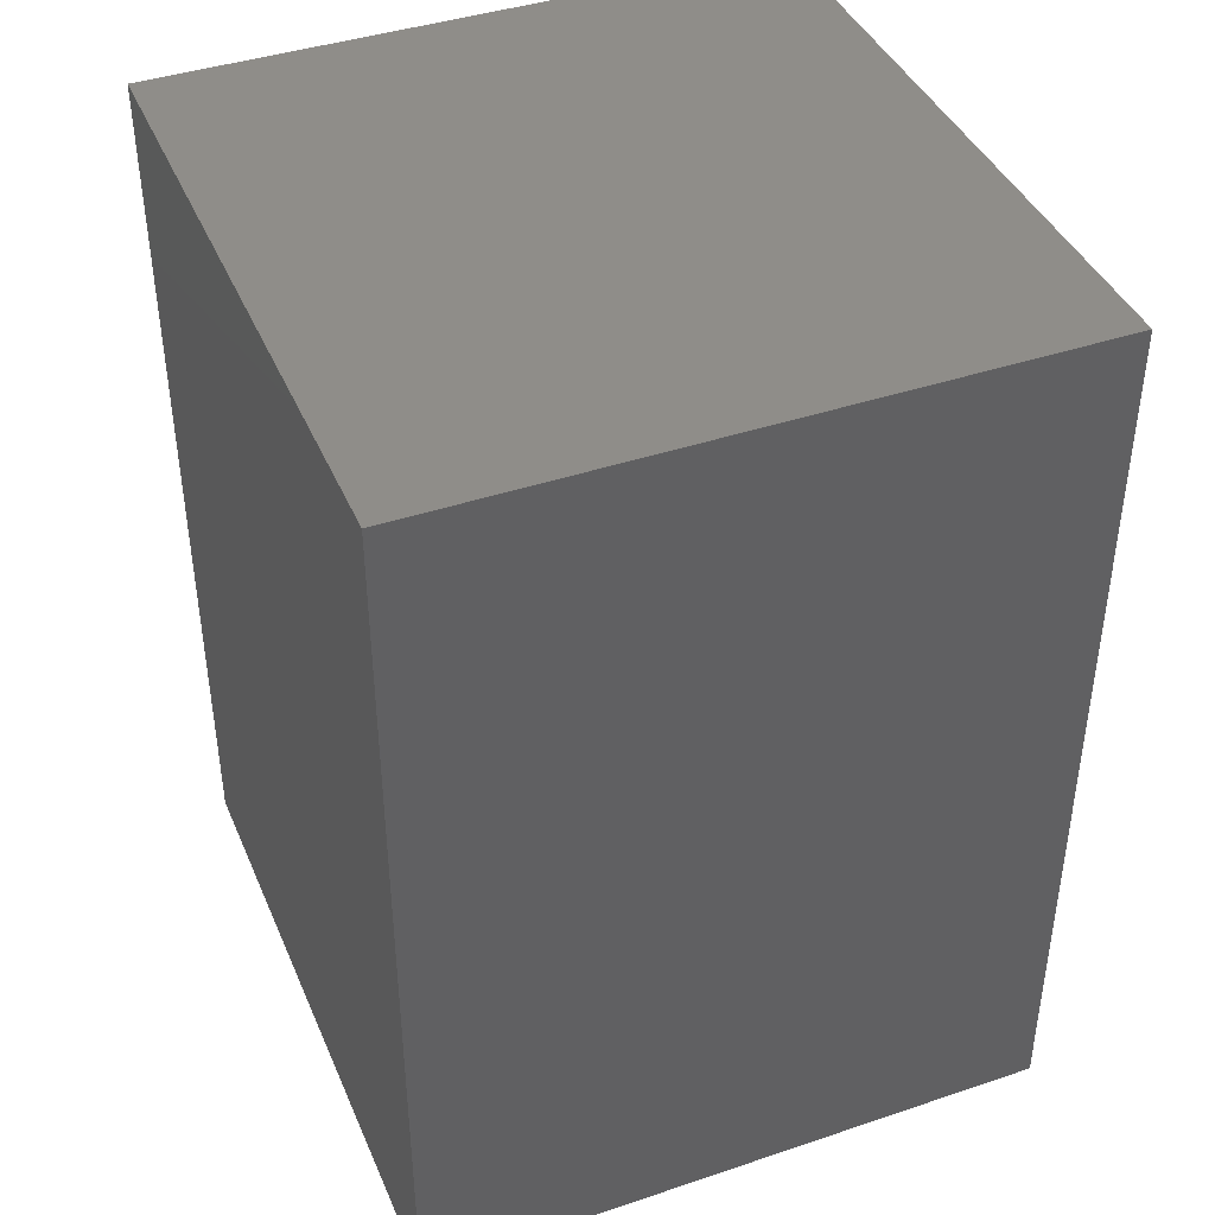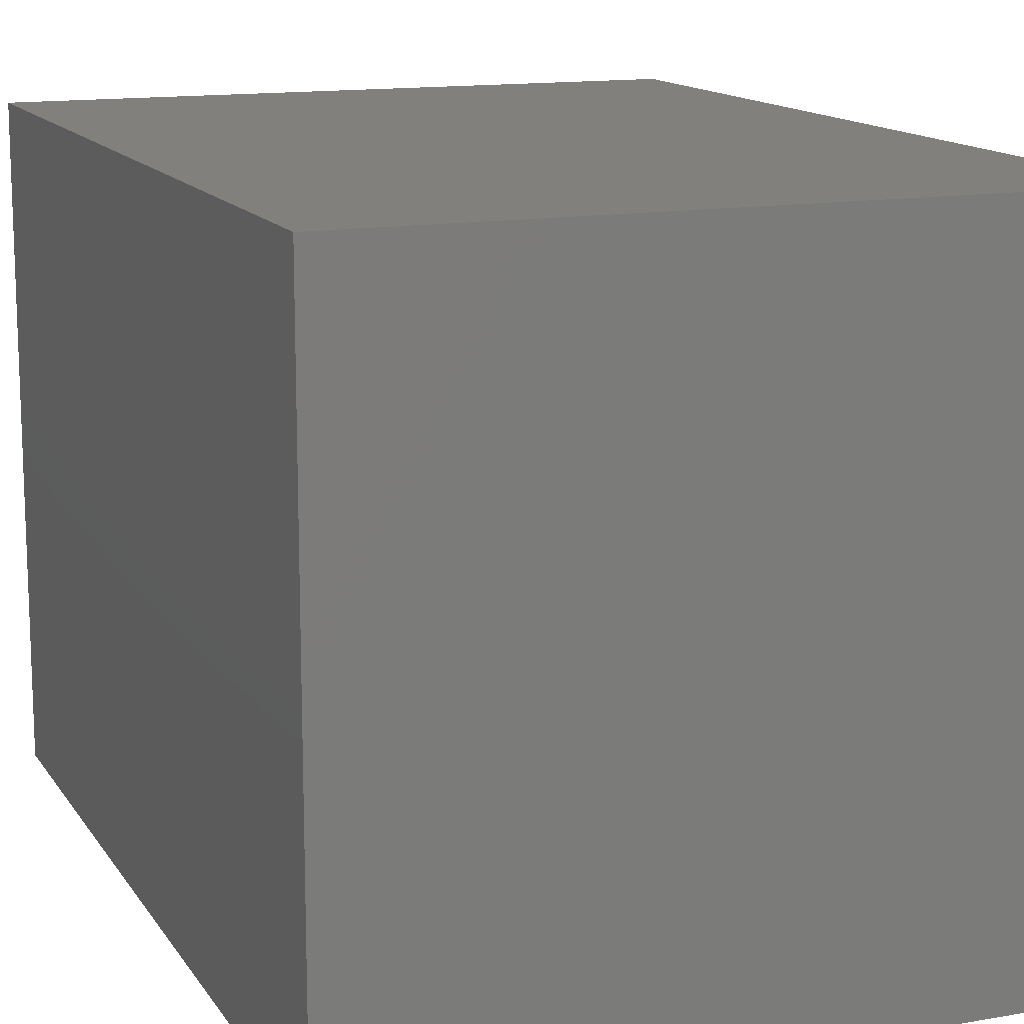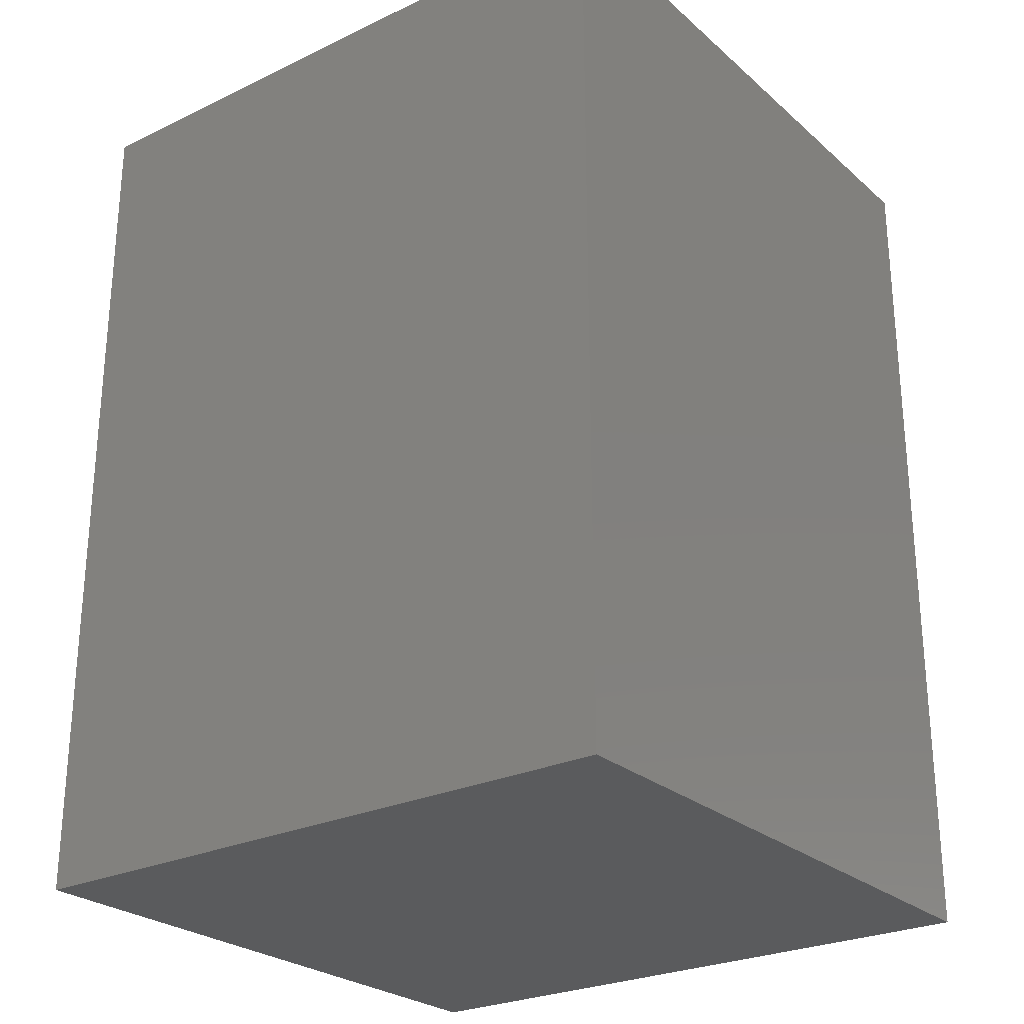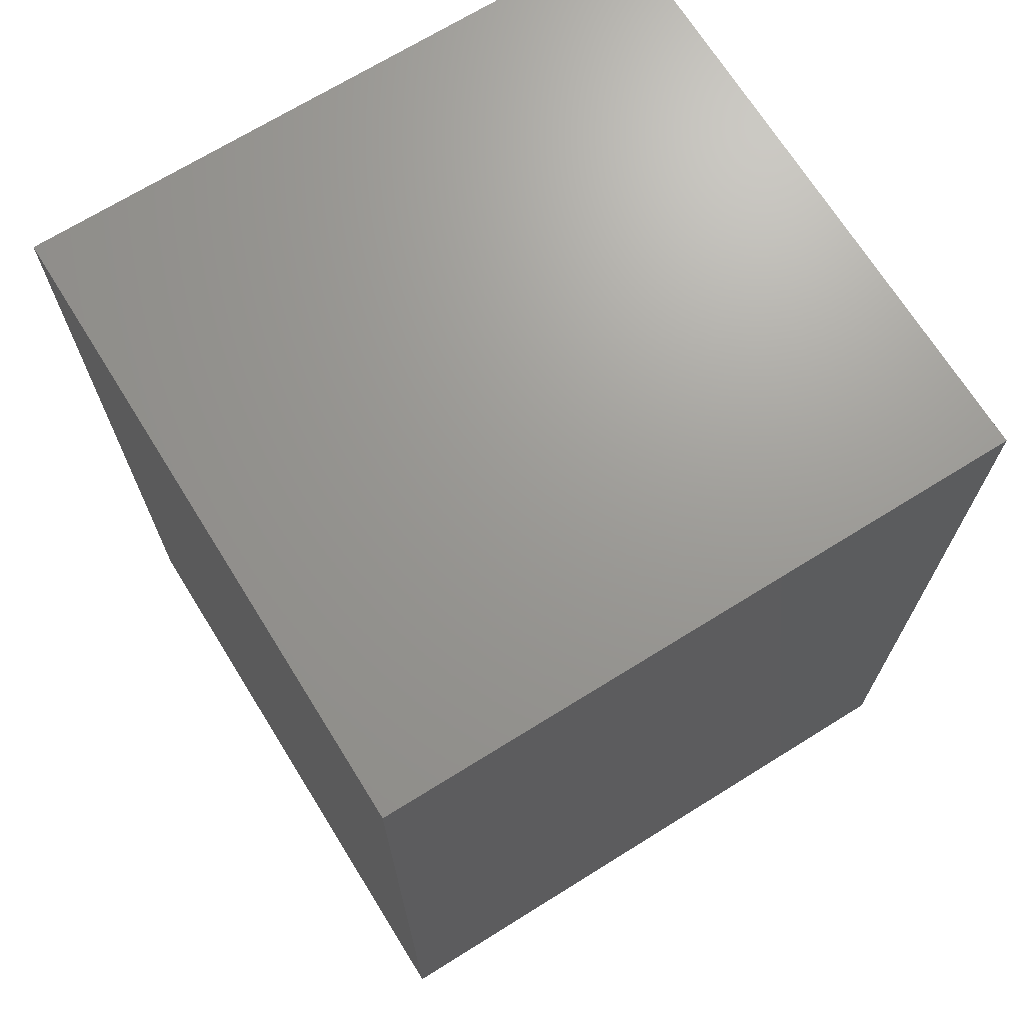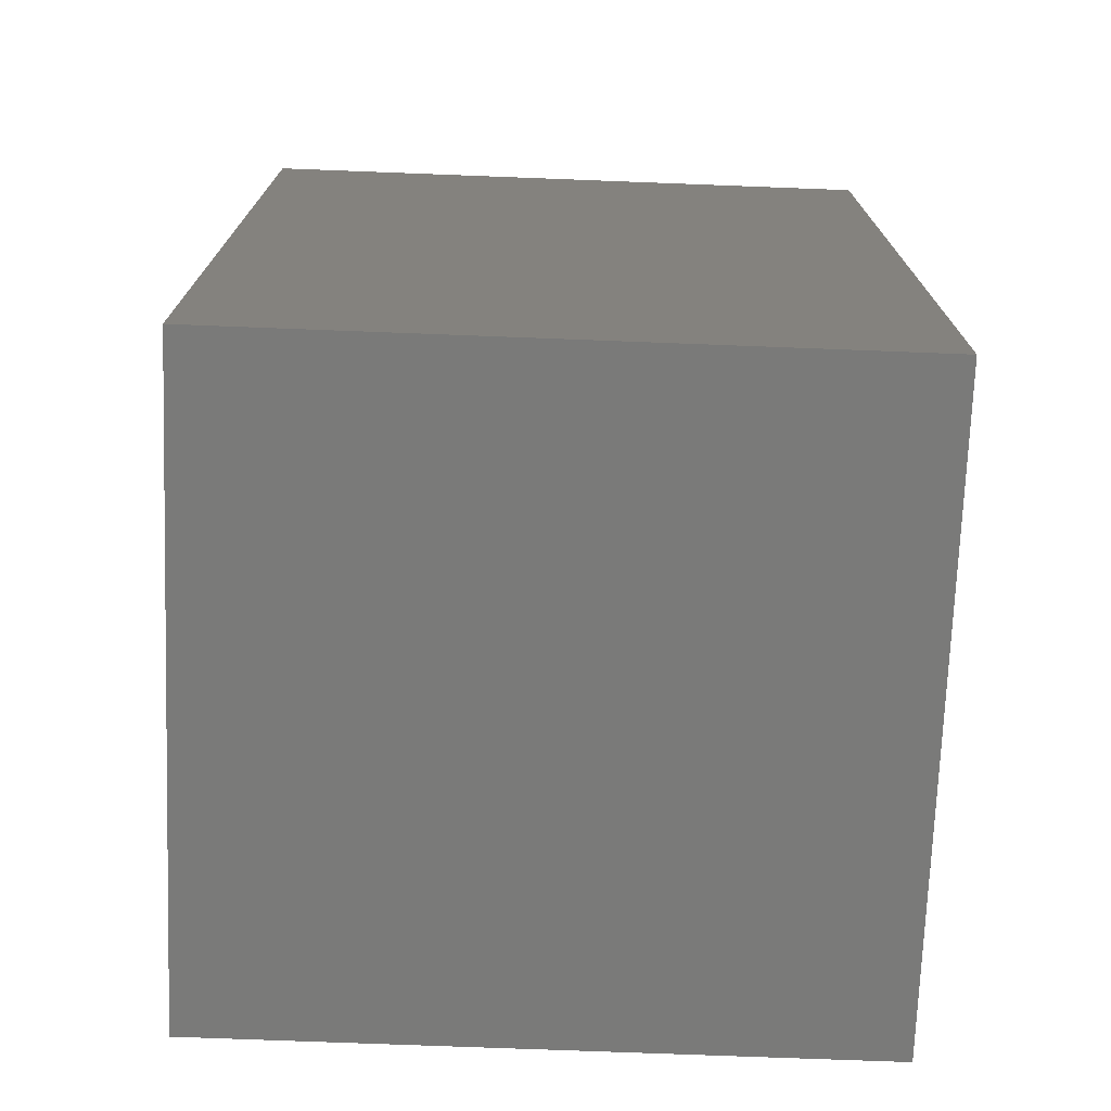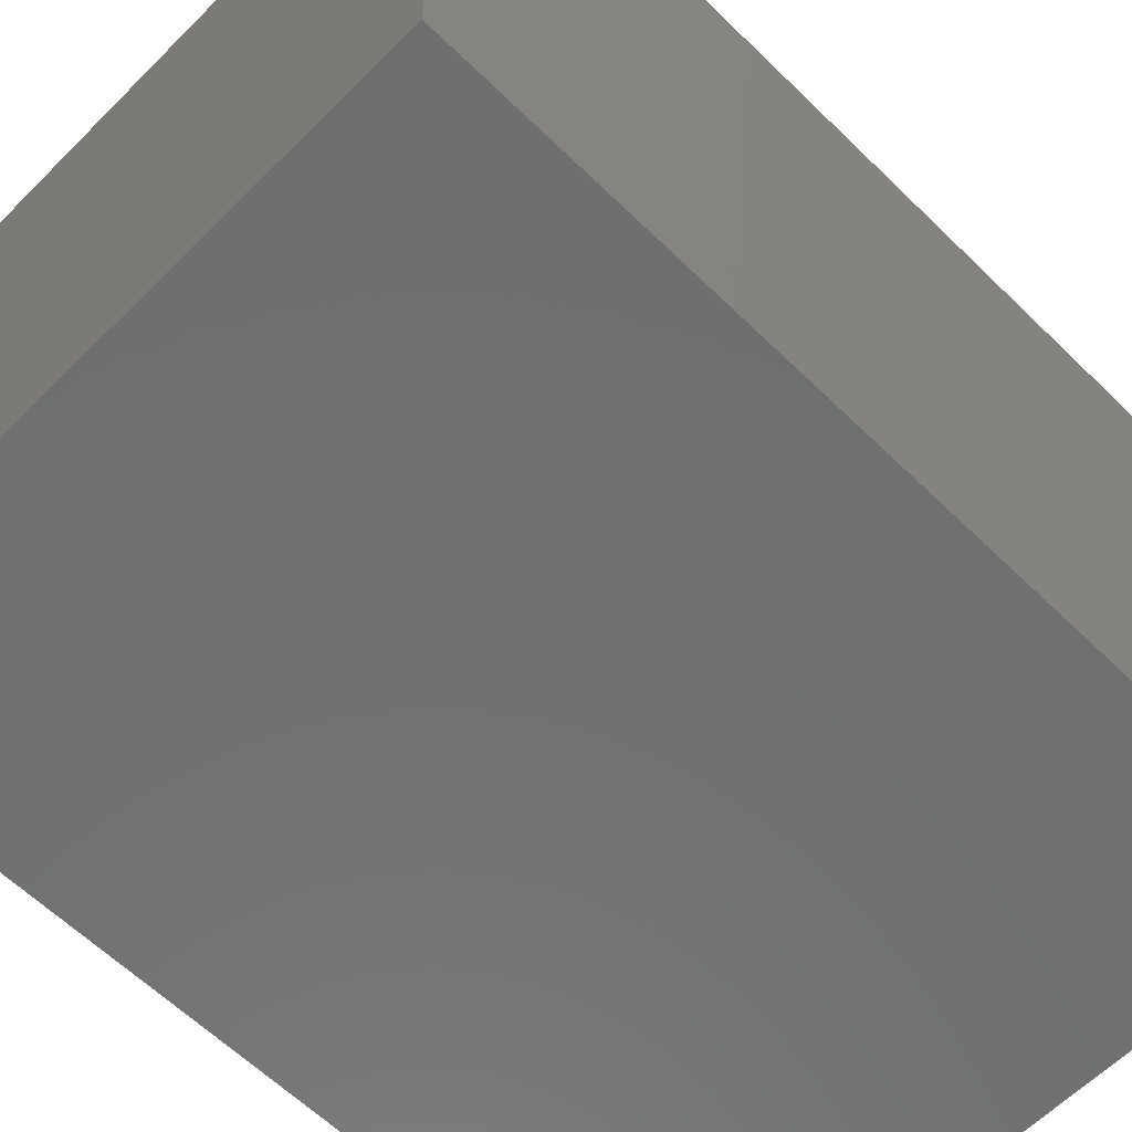
<metadata>
{"format":"stl","ext":"stl","renderer":"f3d","projection":"perspective","resolution":1024,"background":"white","views":[{"elev":41.4,"azim":67.9,"up":"+Y"},{"elev":13.8,"azim":158.6,"up":"+Z"},{"elev":-26.1,"azim":36.9,"up":"+Y"},{"elev":69.6,"azim":-31.9,"up":"+Y"},{"elev":-73.0,"azim":-2.2,"up":"+Y"},{"elev":-61.7,"azim":45.3,"up":"+Z"}]}
</metadata>
<code>
# stl→obj: 8 verts, 12 faces
v 0 -44.5 0
v 0 0 31.73
v 0 0 0
v 0 -44.5 31.73
v 32.62 0 0
v 32.62 0 31.73
v 32.62 -44.5 31.73
v 32.62 -44.5 0
f 1 2 3
f 2 1 4
f 5 2 6
f 2 5 3
f 7 5 6
f 5 7 8
f 2 7 6
f 7 2 4
f 1 5 8
f 5 1 3
f 1 7 4
f 7 1 8

</code>
